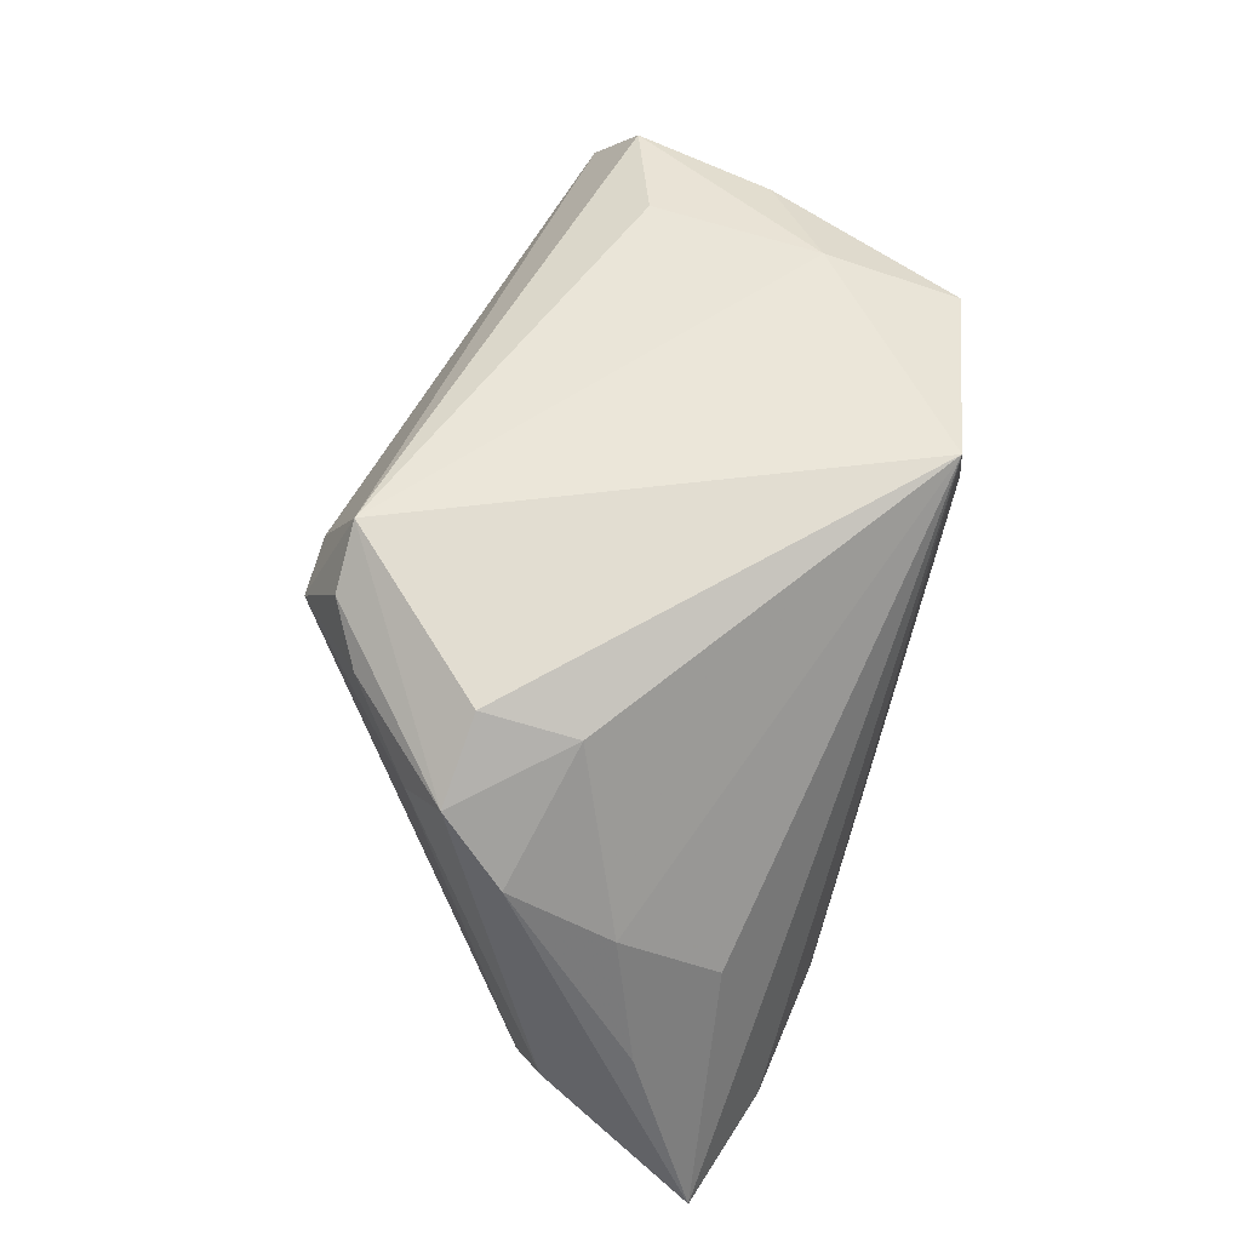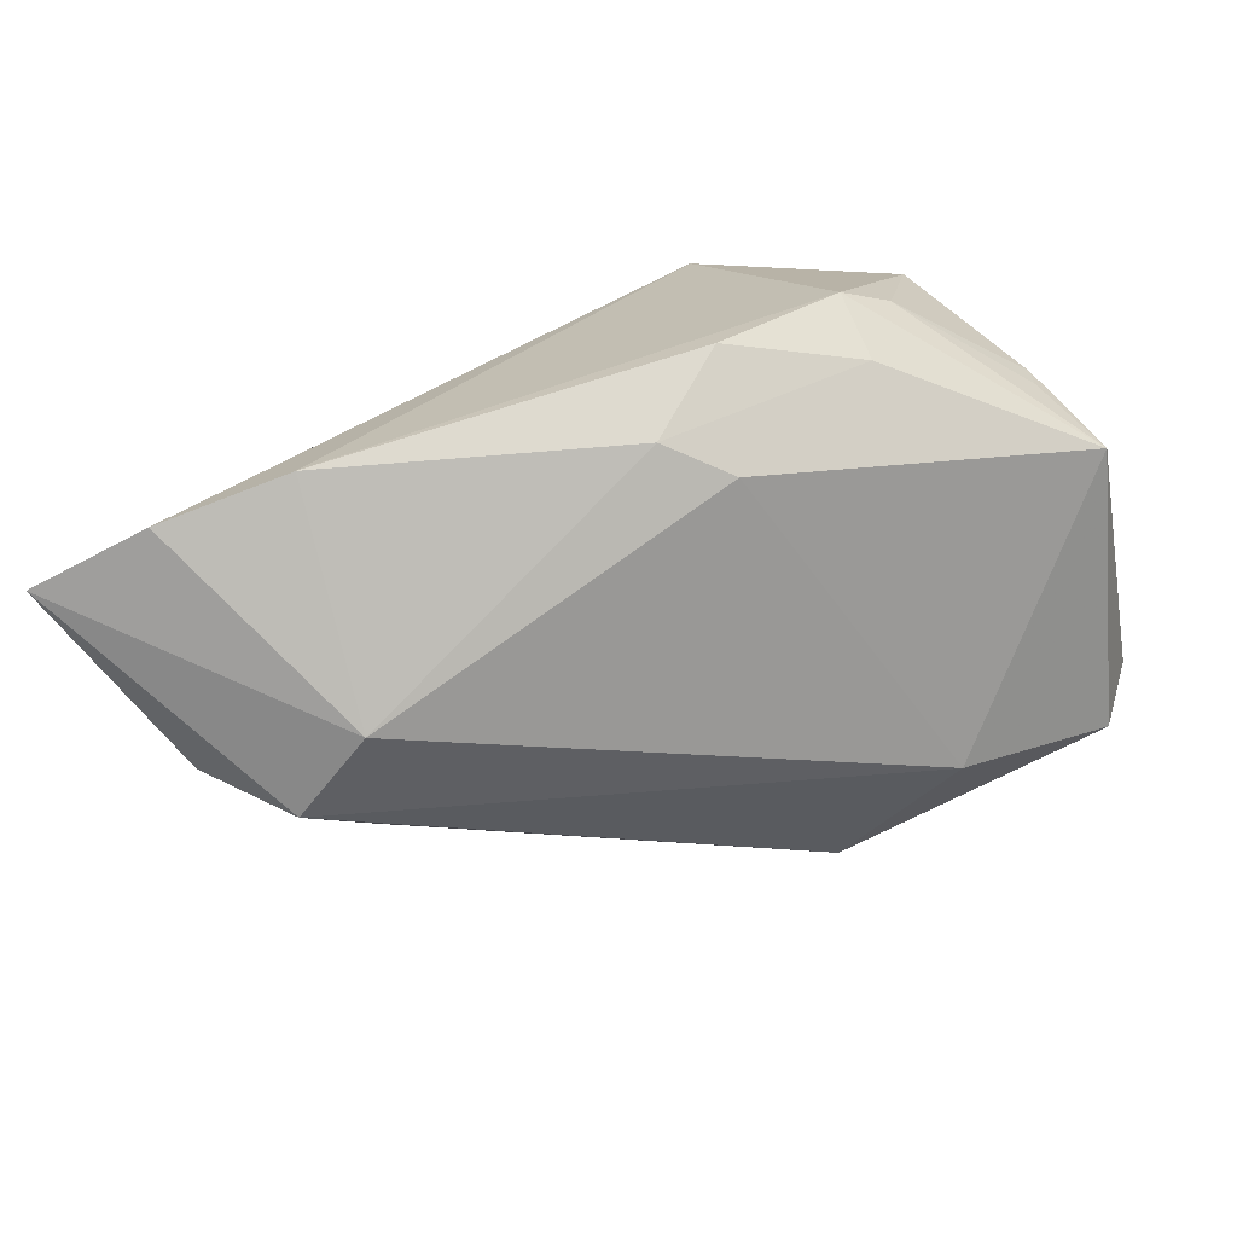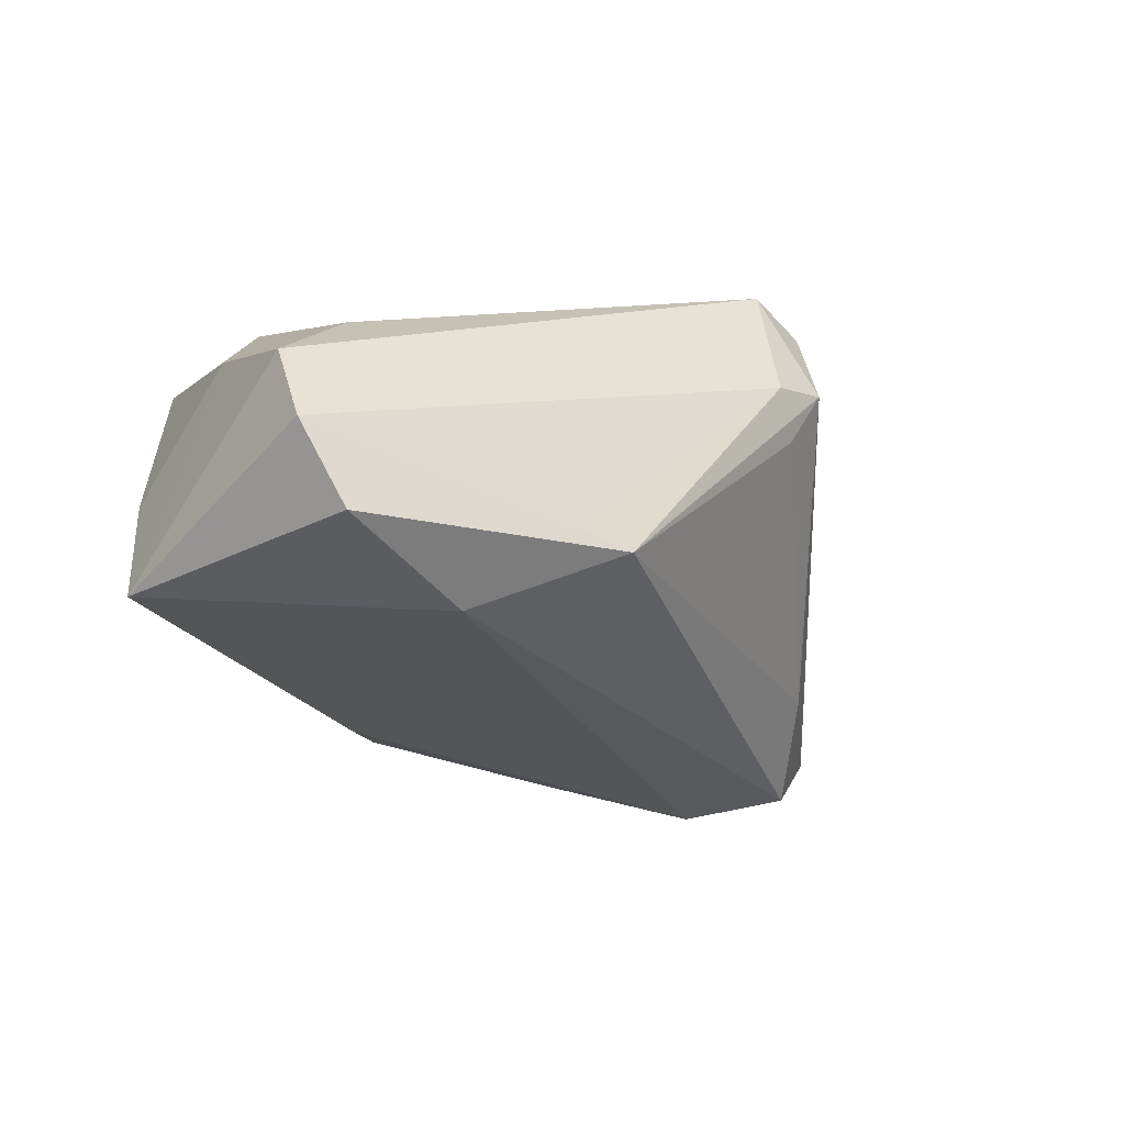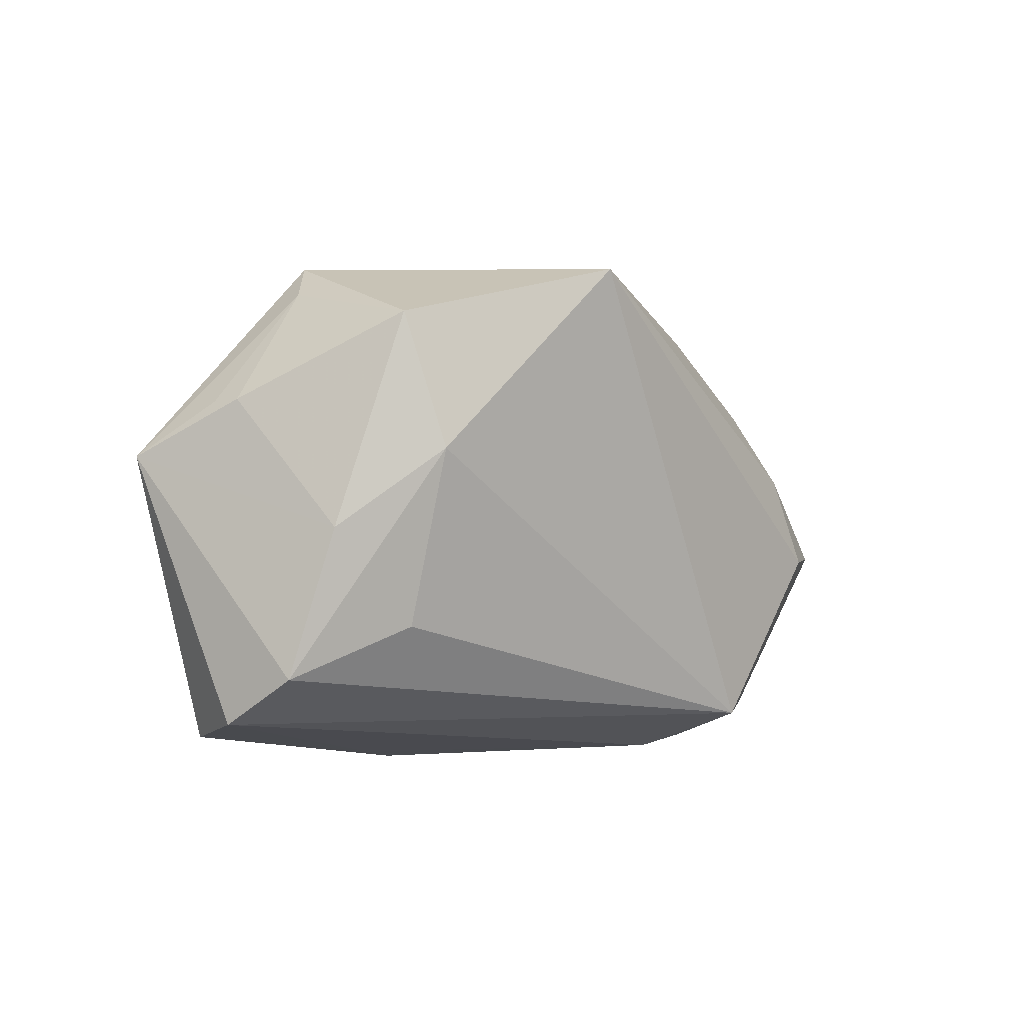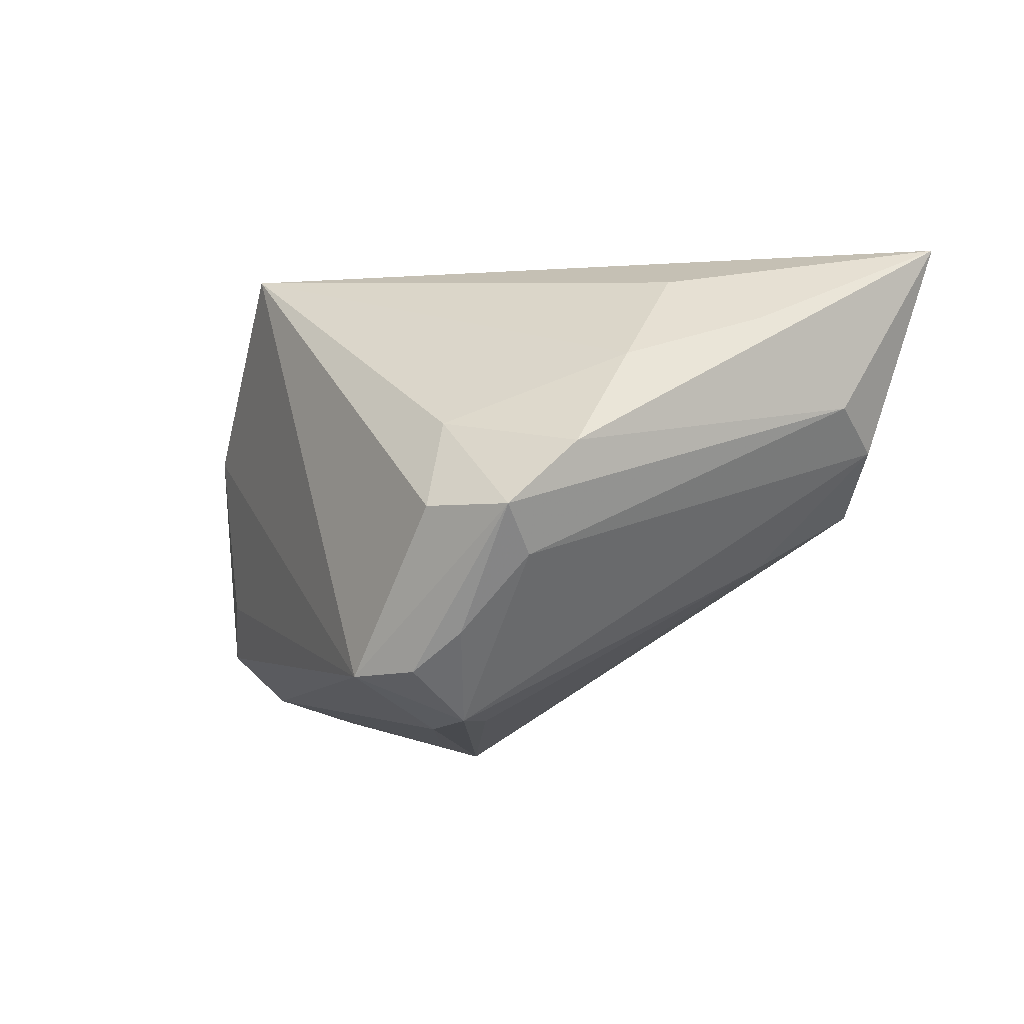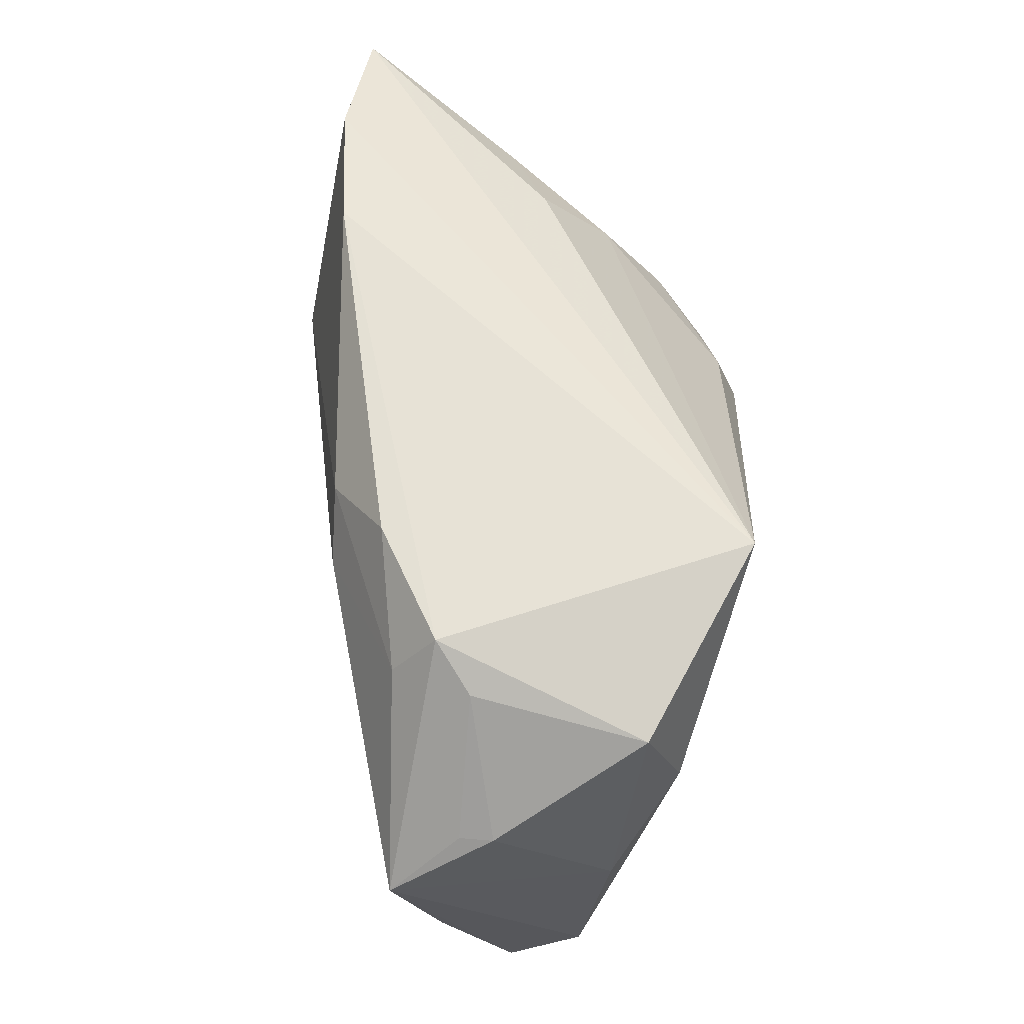
<metadata>
{"format":"obj","ext":"obj","renderer":"f3d","projection":"perspective","resolution":1024,"background":"white","views":[{"elev":68.4,"azim":108.2,"up":"+Z"},{"elev":-70.2,"azim":-165.4,"up":"+Z"},{"elev":-12.0,"azim":-41.5,"up":"+Z"},{"elev":4.1,"azim":-49.3,"up":"+Y"},{"elev":-11.3,"azim":54.4,"up":"+Y"},{"elev":64.0,"azim":-85.5,"up":"+Y"}]}
</metadata>
<code>
v -0.05518 -0.02143 0.00424
v -0.05623 0.009152 -0.01037
v 0.04662 0.01676 -0.003487
v 0.03565 0.02312 0.001634
v 0.0413 0.03038 -0.02546
v -0.03911 0.01058 0.02375
v -0.01785 -0.03186 -0.006477
v -0.05097 -0.02461 -0.005604
v -0.03256 0.03186 -0.006305
v 0.03441 -0.00748 0.02518
v 0.01636 -0.02536 0.02636
v -0.0411 0.02618 0.0191
v 0.04907 0.006648 -0.01482
v -0.03782 0.0285 -0.001883
v 0.03806 0.01207 0.01027
v -0.04958 0.001753 0.01628
v 0.03864 0.0001423 0.01831
v 0.007061 -0.03106 0.01723
v -0.03361 -0.02187 -0.01354
v 0.03193 -0.01263 0.02036
v 0.01441 -0.03058 0.0176
v 0.0256 0.00446 -0.0302
v 0.009896 -0.02991 0.01118
v -0.0178 0.01906 -0.02102
v -0.01871 0.03168 -0.01407
v 0.009151 -0.02552 0.0302
v -0.01712 0.03141 0.0302
v -0.05102 0.01569 -0.002269
v 0.03552 -0.003405 -0.02767
v 0.0249 -0.006832 0.0302
v 0.02549 0.03186 -0.02369
v -0.04105 -0.01007 0.02005
v -0.05116 0.01607 0.001823
v -0.05378 -0.0155 0.01304
v -0.0235 -0.03025 -0.004564
v 0.03133 -0.01068 -0.01593
v 0.02355 0.003857 0.02701
v -0.03406 0.02515 -0.01157
v 0.04587 0.002464 -0.02189
v 0.05623 0.02656 -0.02358
v -0.01052 0.02483 -0.02113
v 0.0229 -0.02112 0.02385
f 27 9 12
f 30 27 26
f 26 10 30
f 26 27 6
f 6 32 26
f 27 12 6
f 14 9 2
f 14 12 9
f 40 27 4
f 27 15 4
f 40 4 3
f 3 4 15
f 17 3 15
f 40 3 17
f 11 10 26
f 26 21 11
f 2 24 19
f 19 24 22
f 26 32 34
f 34 1 26
f 32 6 34
f 2 1 34
f 7 21 18
f 18 21 26
f 26 1 18
f 31 9 27
f 2 9 38
f 38 24 2
f 28 14 2
f 37 30 10
f 10 17 37
f 27 30 37
f 37 15 27
f 37 17 15
f 10 11 42
f 42 11 21
f 8 19 7
f 8 1 2
f 2 19 8
f 16 6 12
f 16 34 6
f 2 34 16
f 7 18 35
f 35 18 1
f 35 8 7
f 1 8 35
f 5 27 40
f 5 31 27
f 40 22 5
f 22 31 5
f 9 31 25
f 25 38 9
f 20 42 21
f 21 39 20
f 10 42 20
f 7 19 29
f 29 19 22
f 29 22 40
f 40 39 29
f 2 16 33
f 33 16 12
f 33 28 2
f 12 14 33
f 14 28 33
f 24 38 41
f 38 25 41
f 41 25 31
f 22 24 41
f 41 31 22
f 10 20 13
f 13 20 39
f 13 39 40
f 40 17 13
f 13 17 10
f 23 21 7
f 36 39 21
f 36 29 39
f 21 23 36
f 7 29 36
f 36 23 7

</code>
